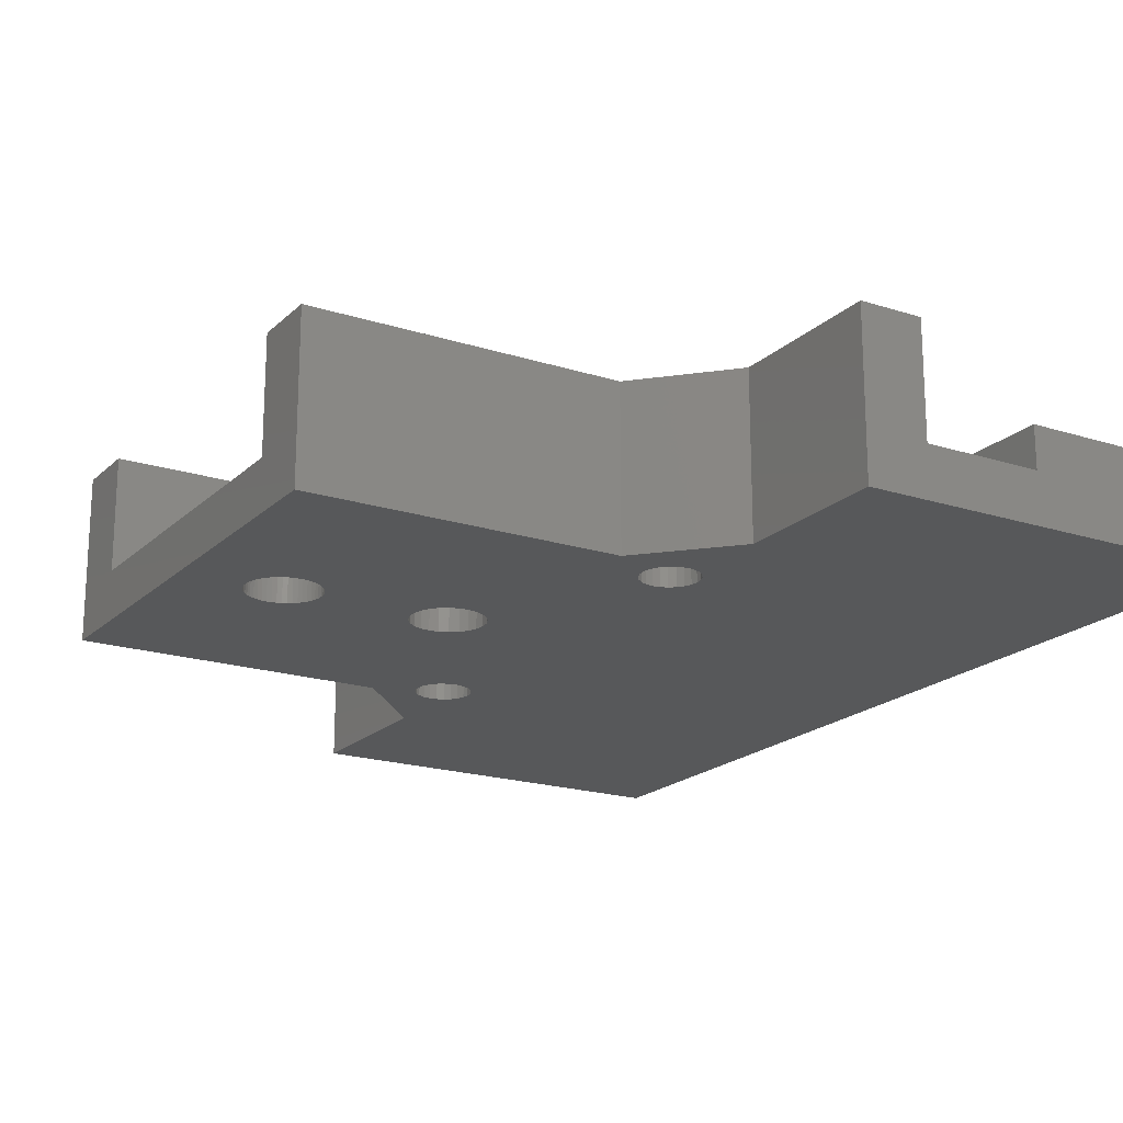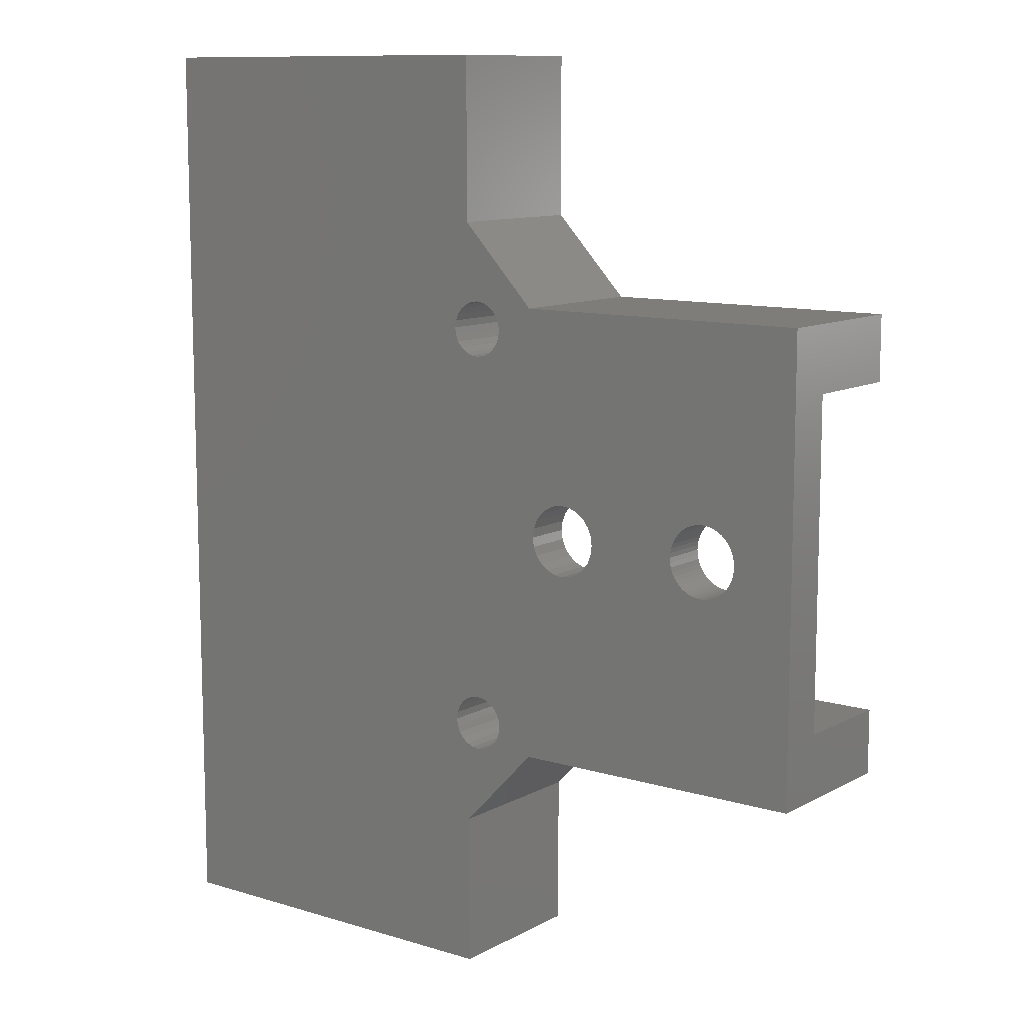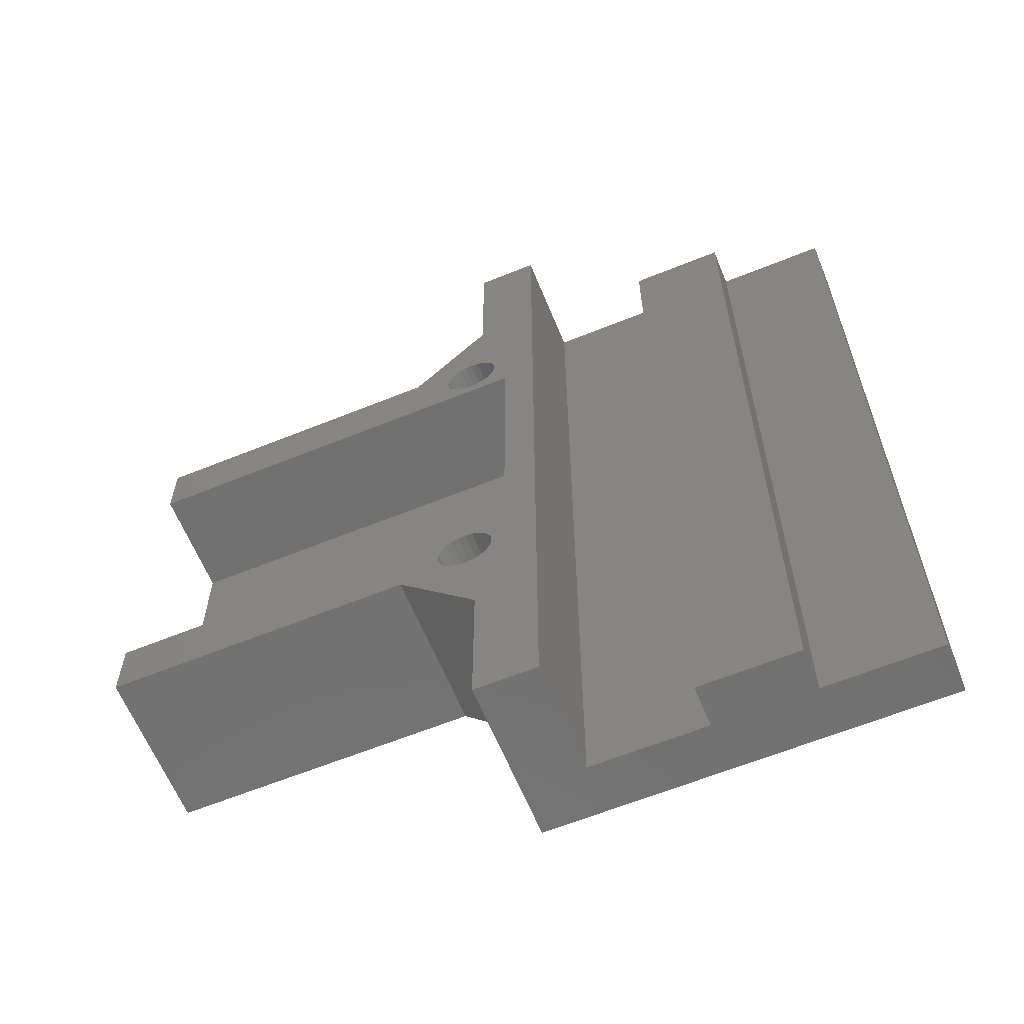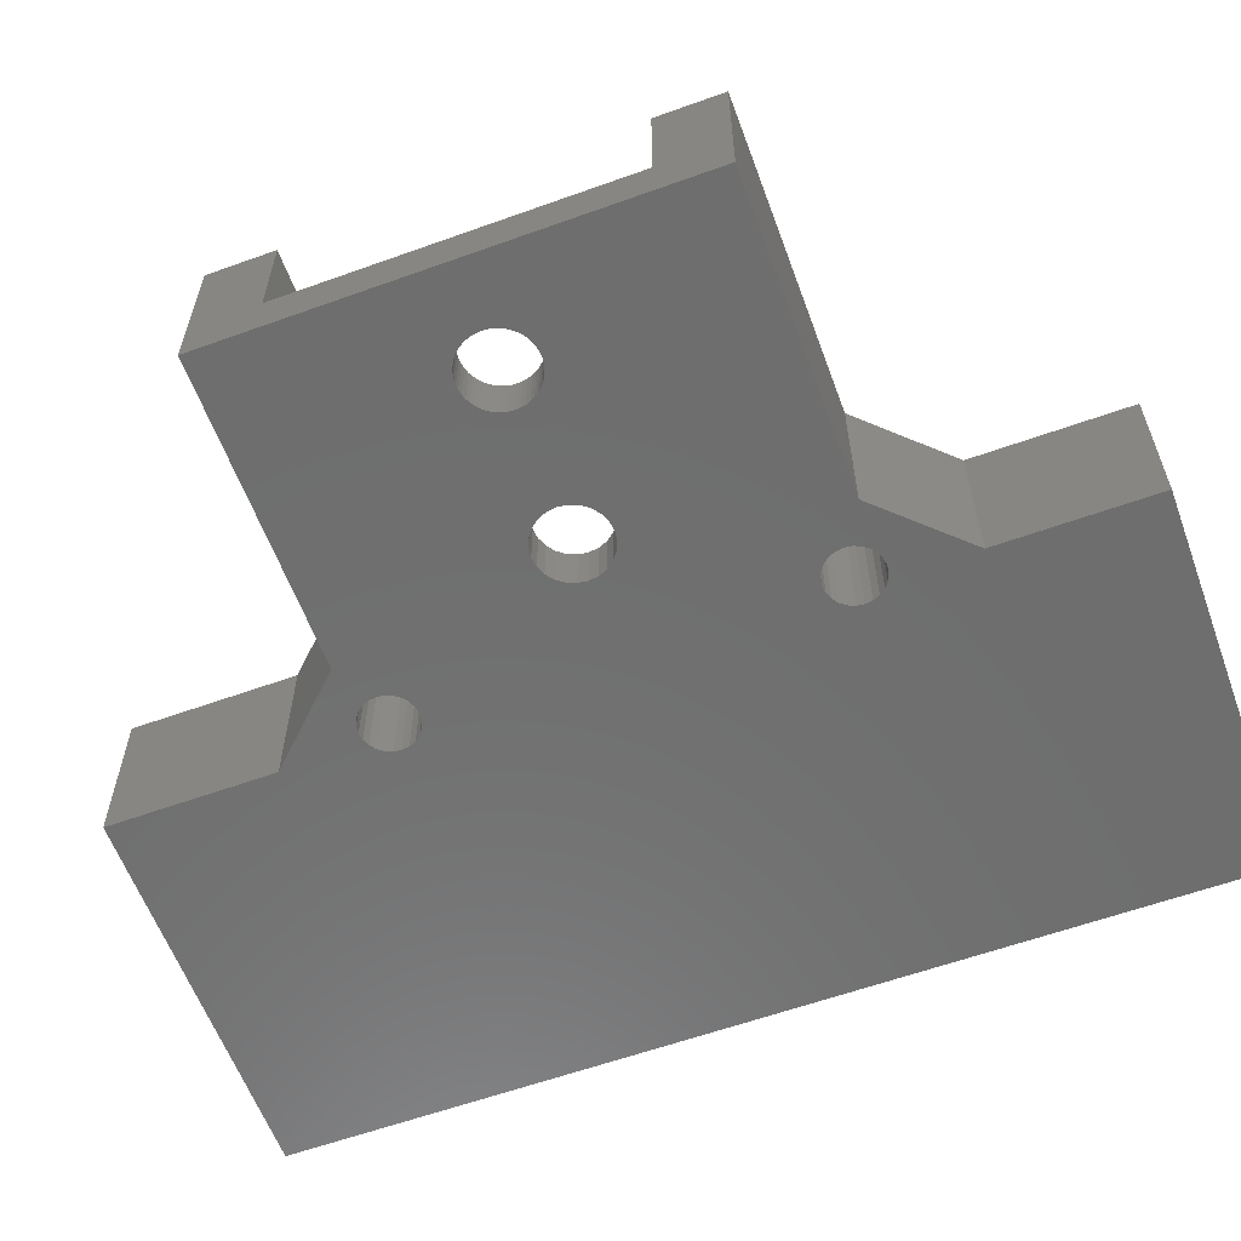
<metadata>
{"format":"stl","ext":"stl","renderer":"f3d","projection":"perspective","resolution":1024,"background":"white","views":[{"elev":-19.3,"azim":-31.1,"up":"+Z"},{"elev":10.7,"azim":-142.8,"up":"+Y"},{"elev":-62.7,"azim":22.3,"up":"+Y"},{"elev":-60.2,"azim":-69.8,"up":"+Z"}]}
</metadata>
<code>
# stl→obj: 280 verts, 572 faces
v -557.5 -66.47 3
v -553.7 -56.75 3
v -553.7 -56.47 3
v -553.6 -57.04 3
v -553.5 -57.31 3
v -553.4 -57.57 3
v -553.2 -57.81 3
v -553.1 -58.02 3
v -552.8 -58.21 3
v -552.6 -58.37 3
v -552.3 -58.5 3
v -532.5 -66.47 3
v -552.1 -58.59 3
v -551.8 -58.65 3
v -551.5 -58.67 3
v -551.2 -58.65 3
v -550.9 -58.59 3
v -550.7 -58.5 3
v -550.4 -58.37 3
v -550.2 -58.21 3
v -549.9 -58.02 3
v -549.8 -57.81 3
v -549.6 -57.57 3
v -549.5 -57.31 3
v -549.4 -57.04 3
v -549.3 -56.75 3
v -549.3 -56.47 3
v -543.1 -58.02 3
v -543.4 -57.57 3
v -543.6 -57.04 3
v -543.7 -56.47 3
v -542.6 -58.37 3
v -542.1 -58.59 3
v -541.5 -58.67 3
v -540.9 -58.59 3
v -540.4 -58.37 3
v -539.9 -58.02 3
v -539.6 -57.57 3
v -539.4 -57.04 3
v -539.3 -56.47 3
v -532.5 -46.47 3
v -557.5 -46.47 3
v -552.3 -54.43 3
v -552.6 -54.56 3
v -552.8 -54.72 3
v -553.1 -54.91 3
v -553.2 -55.13 3
v -553.4 -55.37 3
v -553.5 -55.62 3
v -553.6 -55.9 3
v -553.7 -56.18 3
v -552.1 -54.34 3
v -551.8 -54.28 3
v -551.5 -54.27 3
v -551.2 -54.28 3
v -550.9 -54.34 3
v -550.7 -54.43 3
v -550.4 -54.56 3
v -550.2 -54.72 3
v -549.9 -54.91 3
v -549.8 -55.13 3
v -549.6 -55.37 3
v -549.5 -55.62 3
v -549.4 -55.9 3
v -549.3 -56.18 3
v -543.1 -54.91 3
v -543.4 -55.37 3
v -543.6 -55.9 3
v -542.6 -54.56 3
v -542.1 -54.34 3
v -541.5 -54.27 3
v -540.9 -54.34 3
v -540.4 -54.56 3
v -539.9 -54.91 3
v -539.6 -55.37 3
v -539.4 -55.9 3
v -540.9 -58.59 1.565e-07
v -540.4 -58.37 1.565e-07
v -557.5 -66.47 9.75
v -532.5 -66.47 9.75
v -539.9 -58.02 1.565e-07
v -535.9 -70.44 9.75
v -535.4 -70.61 1.565e-07
v -535.9 -70.44 1.565e-07
v -535.4 -70.61 9.75
v -542.6 -58.37 1.565e-07
v -542.1 -58.59 1.565e-07
v -539 -70.47 9.75
v -534.3 -75.47 1.565e-07
v -534.3 -75.47 9.75
v -539 -70.47 1.565e-07
v -533.3 -68.97 9.75
v -533.4 -68.53 1.565e-07
v -533.3 -68.97 1.565e-07
v -533.4 -68.53 9.75
v -536.7 -68.97 1.565e-07
v -536.6 -69.41 9.75
v -536.6 -69.41 1.565e-07
v -536.7 -68.97 9.75
v -543.4 -57.57 1.565e-07
v -543.1 -58.02 1.565e-07
v -523.5 -84.97 3
v -530.5 -27.47 3
v -530.5 -84.97 3
v -523.5 -27.47 3
v -510.5 -84.97 1.565e-07
v -510.5 -27.47 3
v -510.5 -84.97 3
v -510.5 -27.47 1.565e-07
v -534.2 -70.44 1.565e-07
v -533.8 -70.17 9.75
v -533.8 -70.17 1.565e-07
v -534.2 -70.44 9.75
v -540.4 -54.56 1.565e-07
v -540.9 -54.34 1.565e-07
v -535 -45.67 9.75
v -534.6 -45.61 1.565e-07
v -535 -45.67 1.565e-07
v -534.6 -45.61 9.75
v -536.2 -70.17 1.565e-07
v -536.2 -70.17 9.75
v -533.5 -44.82 9.75
v -533.4 -44.41 1.565e-07
v -533.5 -44.82 1.565e-07
v -533.4 -44.41 9.75
v -535.9 -45.44 9.75
v -535.4 -45.61 1.565e-07
v -535.9 -45.44 1.565e-07
v -535.4 -45.61 9.75
v -534.6 -67.32 9.75
v -535 -67.27 1.565e-07
v -534.6 -67.32 1.565e-07
v -535 -67.27 9.75
v -539.6 -57.57 1.565e-07
v -533.5 -43.12 9.75
v -533.8 -42.76 1.565e-07
v -533.5 -43.12 1.565e-07
v -533.8 -42.76 9.75
v -534.2 -42.49 9.75
v -534.6 -42.32 1.565e-07
v -534.2 -42.49 1.565e-07
v -534.6 -42.32 9.75
v -533.4 -43.53 1.565e-07
v -533.4 -43.53 9.75
v -536.6 -43.53 1.565e-07
v -536.5 -43.12 9.75
v -536.6 -43.53 9.75
v -536.5 -43.12 1.565e-07
v -533.3 -43.97 9.75
v -533.3 -43.97 1.565e-07
v -536.6 -44.41 1.565e-07
v -536.7 -43.97 9.75
v -536.6 -44.41 9.75
v -536.7 -43.97 1.565e-07
v -543.7 -56.47 1.565e-07
v -543.6 -55.9 1.565e-07
v -536.5 -44.82 9.75
v -536.5 -44.82 1.565e-07
v -541.5 -54.27 1.565e-07
v -542.1 -54.34 1.565e-07
v -533.4 -69.41 9.75
v -533.4 -69.41 1.565e-07
v -535.4 -67.32 1.565e-07
v -535.4 -67.32 9.75
v -534.6 -70.61 9.75
v -534.6 -70.61 1.565e-07
v -536.2 -67.76 1.565e-07
v -536.5 -68.12 9.75
v -536.5 -68.12 1.565e-07
v -536.2 -67.76 9.75
v -535 -42.27 9.75
v -535.4 -42.32 1.565e-07
v -535 -42.27 1.565e-07
v -535.4 -42.32 9.75
v -539.4 -55.9 1.565e-07
v -539.3 -56.47 1.565e-07
v -539.6 -55.37 1.565e-07
v -539.9 -54.91 1.565e-07
v -541.5 -58.67 1.565e-07
v -536.2 -45.17 9.75
v -536.2 -45.17 1.565e-07
v -536.6 -68.53 1.565e-07
v -536.6 -68.53 9.75
v -542.6 -54.56 1.565e-07
v -533.5 -69.82 9.75
v -533.5 -69.82 1.565e-07
v -543.4 -55.37 1.565e-07
v -543.1 -54.91 1.565e-07
v -557.5 -42.47 1.565e-07
v -539 -42.47 9.75
v -539 -42.47 1.565e-07
v -557.5 -42.47 9.75
v -536.5 -69.82 1.565e-07
v -536.5 -69.82 9.75
v -535.9 -67.49 9.75
v -535.9 -67.49 1.565e-07
v -533.5 -68.12 1.565e-07
v -533.5 -68.12 9.75
v -557.5 -70.47 1.565e-07
v -557.5 -70.47 9.75
v -533.8 -67.76 9.75
v -534.2 -67.49 1.565e-07
v -533.8 -67.76 1.565e-07
v -534.2 -67.49 9.75
v -539.4 -57.04 1.565e-07
v -557.5 -46.47 9.75
v -533.8 -45.17 9.75
v -533.8 -45.17 1.565e-07
v -534.2 -45.44 9.75
v -534.2 -45.44 1.565e-07
v -536.2 -42.76 1.565e-07
v -536.2 -42.76 9.75
v -534.3 -37.47 1.565e-07
v -534.3 -37.47 9.75
v -543.6 -57.04 1.565e-07
v -535 -70.67 1.565e-07
v -535 -70.67 9.75
v -532.5 -46.47 9.75
v -535.9 -42.49 9.75
v -535.9 -42.49 1.565e-07
v -553.6 -55.9 1.565e-07
v -553.5 -55.62 1.565e-07
v -553.4 -55.37 1.565e-07
v -553.2 -55.13 1.565e-07
v -553.1 -54.91 1.565e-07
v -553.7 -56.18 1.565e-07
v -553.7 -56.47 1.565e-07
v -552.8 -54.72 1.565e-07
v -552.6 -54.56 1.565e-07
v -552.3 -54.43 1.565e-07
v -552.1 -54.34 1.565e-07
v -551.8 -54.28 1.565e-07
v -551.5 -54.27 1.565e-07
v -551.2 -54.28 1.565e-07
v -550.9 -54.34 1.565e-07
v -550.7 -54.43 1.565e-07
v -550.4 -54.56 1.565e-07
v -550.2 -54.72 1.565e-07
v -549.9 -54.91 1.565e-07
v -549.8 -55.13 1.565e-07
v -549.6 -55.37 1.565e-07
v -549.5 -55.62 1.565e-07
v -549.4 -55.9 1.565e-07
v -549.3 -56.18 1.565e-07
v -549.3 -56.47 1.565e-07
v -553.1 -58.02 1.565e-07
v -553.2 -57.81 1.565e-07
v -553.4 -57.57 1.565e-07
v -553.5 -57.31 1.565e-07
v -553.6 -57.04 1.565e-07
v -553.7 -56.75 1.565e-07
v -552.8 -58.21 1.565e-07
v -552.6 -58.37 1.565e-07
v -552.3 -58.5 1.565e-07
v -552.1 -58.59 1.565e-07
v -551.8 -58.65 1.565e-07
v -551.5 -58.67 1.565e-07
v -551.2 -58.65 1.565e-07
v -550.9 -58.59 1.565e-07
v -550.7 -58.5 1.565e-07
v -550.4 -58.37 1.565e-07
v -550.2 -58.21 1.565e-07
v -549.9 -58.02 1.565e-07
v -549.8 -57.81 1.565e-07
v -549.6 -57.57 1.565e-07
v -549.5 -57.31 1.565e-07
v -549.4 -57.04 1.565e-07
v -549.3 -56.75 1.565e-07
v -534.3 -27.47 1.565e-07
v -534.3 -84.97 1.565e-07
v -530.5 -84.97 9.75
v -530.5 -27.47 9.75
v -534.3 -84.97 9.75
v -534.3 -27.47 9.75
v -517.5 -84.97 3
v -517.5 -84.97 5.5
v -523.5 -84.97 5.5
v -523.5 -27.47 5.5
v -517.5 -27.47 3
v -517.5 -27.47 5.5
f 1 2 3
f 2 1 4
f 4 1 5
f 5 1 6
f 6 1 7
f 7 1 8
f 8 1 9
f 9 1 10
f 10 1 11
f 11 1 12
f 11 12 13
f 13 12 14
f 14 12 15
f 15 12 16
f 16 12 17
f 17 12 18
f 18 12 19
f 19 12 20
f 20 12 21
f 21 12 22
f 22 12 23
f 23 12 24
f 24 12 25
f 25 12 26
f 26 12 27
f 27 12 28
f 27 28 29
f 27 29 30
f 27 30 31
f 28 12 32
f 32 12 33
f 33 12 34
f 34 12 35
f 35 12 36
f 36 12 37
f 37 12 38
f 38 12 39
f 39 12 40
f 40 12 41
f 42 43 41
f 43 42 44
f 44 42 45
f 45 42 46
f 46 42 47
f 47 42 48
f 48 42 49
f 49 42 1
f 49 1 50
f 50 1 51
f 51 1 3
f 41 43 52
f 41 52 53
f 41 53 54
f 41 54 55
f 41 55 56
f 41 56 57
f 41 57 58
f 41 58 59
f 41 59 60
f 41 60 61
f 41 61 62
f 41 62 63
f 41 63 64
f 41 64 65
f 41 65 27
f 41 27 66
f 66 27 67
f 67 27 68
f 68 27 31
f 41 66 69
f 41 69 70
f 41 70 71
f 41 71 72
f 41 72 73
f 41 73 74
f 41 74 75
f 41 75 76
f 41 76 40
f 77 36 78
f 36 77 35
f 79 12 1
f 12 79 80
f 36 81 78
f 81 36 37
f 82 83 84
f 83 82 85
f 86 33 87
f 33 86 32
f 88 89 90
f 89 88 91
f 92 93 94
f 93 92 95
f 96 97 98
f 97 96 99
f 100 28 101
f 28 100 29
f 102 103 104
f 103 102 105
f 106 107 108
f 107 106 109
f 110 111 112
f 111 110 113
f 114 72 115
f 72 114 73
f 116 117 118
f 117 116 119
f 120 82 84
f 82 120 121
f 122 123 124
f 123 122 125
f 126 127 128
f 127 126 129
f 130 131 132
f 131 130 133
f 37 134 81
f 134 37 38
f 135 136 137
f 136 135 138
f 139 140 141
f 140 139 142
f 135 143 144
f 143 135 137
f 145 146 147
f 146 145 148
f 149 143 150
f 143 149 144
f 151 152 153
f 152 151 154
f 155 68 31
f 68 155 156
f 154 147 152
f 147 154 145
f 151 157 158
f 157 151 153
f 159 70 160
f 70 159 71
f 161 94 162
f 94 161 92
f 133 163 131
f 163 133 164
f 165 110 166
f 110 165 113
f 167 168 169
f 168 167 170
f 171 172 173
f 172 171 174
f 40 175 176
f 175 40 76
f 138 141 136
f 141 138 139
f 74 177 75
f 177 74 178
f 179 35 77
f 35 179 34
f 158 180 181
f 180 158 157
f 140 171 173
f 171 140 142
f 182 99 96
f 99 182 183
f 70 184 160
f 184 70 69
f 185 162 186
f 162 185 161
f 169 183 182
f 183 169 168
f 187 66 67
f 66 187 188
f 127 116 118
f 116 127 129
f 28 86 101
f 86 28 32
f 33 179 87
f 179 33 34
f 189 190 191
f 190 189 192
f 72 159 115
f 159 72 71
f 193 121 120
f 121 193 194
f 195 167 196
f 167 195 170
f 95 197 93
f 197 95 198
f 88 199 91
f 199 88 200
f 181 126 128
f 126 181 180
f 201 202 203
f 202 201 204
f 163 195 196
f 195 163 164
f 38 205 134
f 205 38 39
f 40 205 39
f 205 40 176
f 111 186 112
f 186 111 185
f 79 1 200
f 192 42 206
f 42 192 189
f 199 1 189
f 1 199 200
f 189 1 42
f 207 124 208
f 124 207 122
f 117 209 210
f 209 117 119
f 209 208 210
f 208 209 207
f 211 146 148
f 146 211 212
f 202 130 132
f 130 202 204
f 190 213 191
f 213 190 214
f 100 30 29
f 30 100 215
f 178 73 114
f 73 178 74
f 76 177 175
f 177 76 75
f 198 203 197
f 203 198 201
f 125 150 123
f 150 125 149
f 216 165 166
f 165 216 217
f 80 41 12
f 41 80 218
f 69 188 184
f 188 69 66
f 83 217 216
f 217 83 85
f 172 219 220
f 219 172 174
f 155 30 215
f 30 155 31
f 41 206 42
f 206 41 218
f 189 221 199
f 221 189 222
f 222 189 223
f 223 189 224
f 224 189 225
f 225 189 191
f 199 221 226
f 199 226 227
f 225 191 228
f 228 191 229
f 229 191 230
f 230 191 231
f 231 191 232
f 232 191 233
f 233 191 234
f 234 191 235
f 235 191 236
f 236 191 237
f 237 191 238
f 238 191 239
f 239 191 240
f 240 191 241
f 241 191 242
f 242 191 243
f 243 191 244
f 244 191 245
f 245 191 156
f 245 156 155
f 156 191 187
f 187 191 188
f 188 191 184
f 184 191 160
f 160 191 159
f 159 191 115
f 115 191 114
f 114 191 178
f 178 191 177
f 177 191 175
f 175 191 176
f 91 98 89
f 98 91 96
f 96 91 154
f 89 98 193
f 89 193 120
f 89 120 84
f 89 84 83
f 89 83 216
f 89 216 166
f 89 166 110
f 199 246 91
f 246 199 247
f 247 199 248
f 248 199 249
f 249 199 250
f 250 199 251
f 251 199 227
f 91 246 252
f 91 252 253
f 91 253 254
f 91 254 255
f 91 255 256
f 91 256 257
f 91 257 258
f 91 258 259
f 91 259 260
f 91 260 261
f 91 261 262
f 91 262 263
f 91 263 264
f 91 264 265
f 91 265 266
f 91 266 267
f 91 267 268
f 91 268 245
f 91 245 215
f 215 245 155
f 91 215 100
f 91 100 101
f 91 101 86
f 91 86 87
f 91 87 179
f 91 179 77
f 91 77 78
f 91 78 81
f 91 81 134
f 91 134 205
f 91 205 176
f 91 176 191
f 91 191 154
f 154 191 145
f 145 191 213
f 145 213 148
f 148 213 211
f 211 213 220
f 220 213 172
f 172 213 173
f 173 213 140
f 140 213 141
f 141 213 269
f 141 269 109
f 141 109 136
f 136 109 137
f 137 109 143
f 143 109 150
f 150 109 94
f 89 106 270
f 106 89 110
f 106 110 112
f 106 112 186
f 106 186 162
f 106 162 94
f 106 94 109
f 151 96 154
f 96 151 182
f 182 151 158
f 182 158 169
f 169 158 181
f 169 181 167
f 167 181 128
f 167 128 196
f 196 128 127
f 196 127 163
f 163 127 118
f 163 118 131
f 131 118 117
f 131 117 132
f 132 117 210
f 132 210 202
f 202 210 208
f 202 208 203
f 203 208 124
f 203 124 197
f 197 124 123
f 197 123 93
f 93 123 150
f 93 150 94
f 103 271 104
f 271 103 272
f 218 192 206
f 192 218 129
f 192 129 126
f 192 126 180
f 192 180 190
f 190 180 157
f 190 157 153
f 190 153 152
f 129 218 116
f 116 218 119
f 119 218 209
f 209 218 207
f 207 218 122
f 122 218 125
f 125 218 149
f 271 90 273
f 90 271 113
f 113 271 111
f 111 271 185
f 185 271 161
f 161 271 92
f 92 271 80
f 190 147 214
f 147 190 152
f 214 147 146
f 214 146 212
f 214 212 219
f 214 219 174
f 214 174 171
f 214 171 142
f 214 142 139
f 214 139 274
f 274 139 272
f 272 139 138
f 272 138 135
f 272 135 144
f 272 144 149
f 272 149 218
f 272 218 80
f 272 80 271
f 88 79 200
f 79 88 170
f 79 170 195
f 79 195 164
f 79 164 80
f 170 88 168
f 168 88 183
f 183 88 99
f 80 164 133
f 80 133 130
f 80 130 204
f 80 204 201
f 80 201 198
f 80 198 95
f 80 95 92
f 88 97 99
f 97 88 90
f 97 90 194
f 194 90 121
f 121 90 82
f 82 90 85
f 85 90 217
f 217 90 165
f 165 90 113
f 219 211 220
f 211 219 212
f 156 67 68
f 67 156 187
f 98 194 193
f 194 98 97
f 270 104 273
f 104 270 106
f 273 104 271
f 106 275 104
f 275 106 108
f 275 102 104
f 102 275 276
f 102 276 277
f 269 103 109
f 103 269 274
f 103 274 272
f 278 279 105
f 279 278 280
f 109 279 107
f 279 109 105
f 105 109 103
f 274 213 214
f 213 274 269
f 90 270 273
f 270 90 89
f 108 279 275
f 279 108 107
f 276 278 277
f 278 276 280
f 279 276 275
f 276 279 280
f 277 105 102
f 105 277 278
f 246 9 252
f 9 246 8
f 246 7 8
f 7 246 247
f 247 6 7
f 6 247 248
f 248 5 6
f 5 248 249
f 249 4 5
f 4 249 250
f 250 2 4
f 2 250 251
f 251 3 2
f 3 251 227
f 227 51 3
f 51 227 226
f 226 50 51
f 50 226 221
f 221 49 50
f 49 221 222
f 222 48 49
f 48 222 223
f 223 47 48
f 47 223 224
f 224 46 47
f 46 224 225
f 45 225 228
f 225 45 46
f 229 45 228
f 45 229 44
f 43 229 230
f 229 43 44
f 52 230 231
f 230 52 43
f 232 52 231
f 52 232 53
f 54 232 233
f 232 54 53
f 55 233 234
f 233 55 54
f 56 234 235
f 234 56 55
f 57 235 236
f 235 57 56
f 58 236 237
f 236 58 57
f 59 237 238
f 237 59 58
f 60 238 239
f 238 60 59
f 60 240 61
f 240 60 239
f 61 241 62
f 241 61 240
f 62 242 63
f 242 62 241
f 63 243 64
f 243 63 242
f 64 244 65
f 244 64 243
f 65 245 27
f 245 65 244
f 27 268 26
f 268 27 245
f 26 267 25
f 267 26 268
f 25 266 24
f 266 25 267
f 24 265 23
f 265 24 266
f 23 264 22
f 264 23 265
f 22 263 21
f 263 22 264
f 20 263 262
f 263 20 21
f 19 262 261
f 262 19 20
f 18 261 260
f 261 18 19
f 17 260 259
f 260 17 18
f 16 259 258
f 259 16 17
f 15 258 257
f 258 15 16
f 14 257 256
f 257 14 15
f 13 256 255
f 256 13 14
f 11 255 254
f 255 11 13
f 10 254 253
f 254 10 11
f 9 253 252
f 253 9 10

</code>
